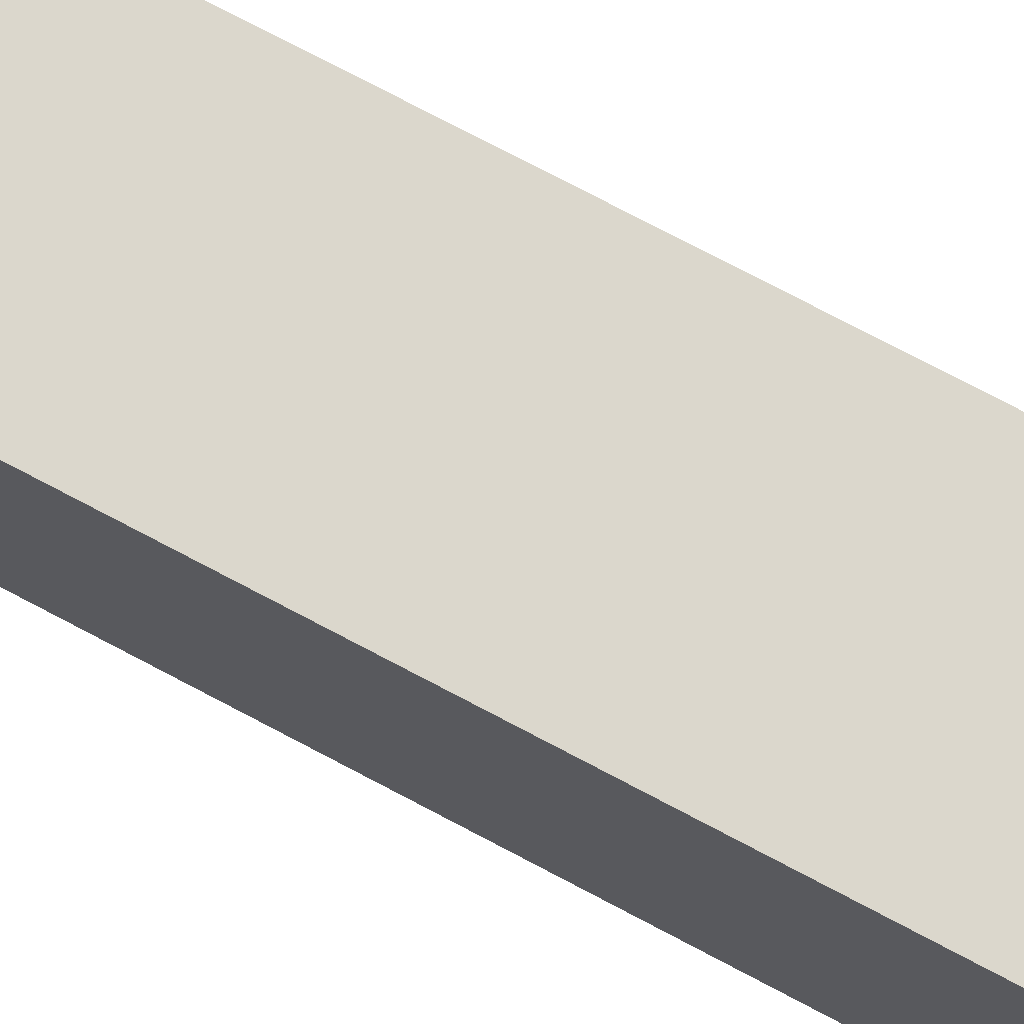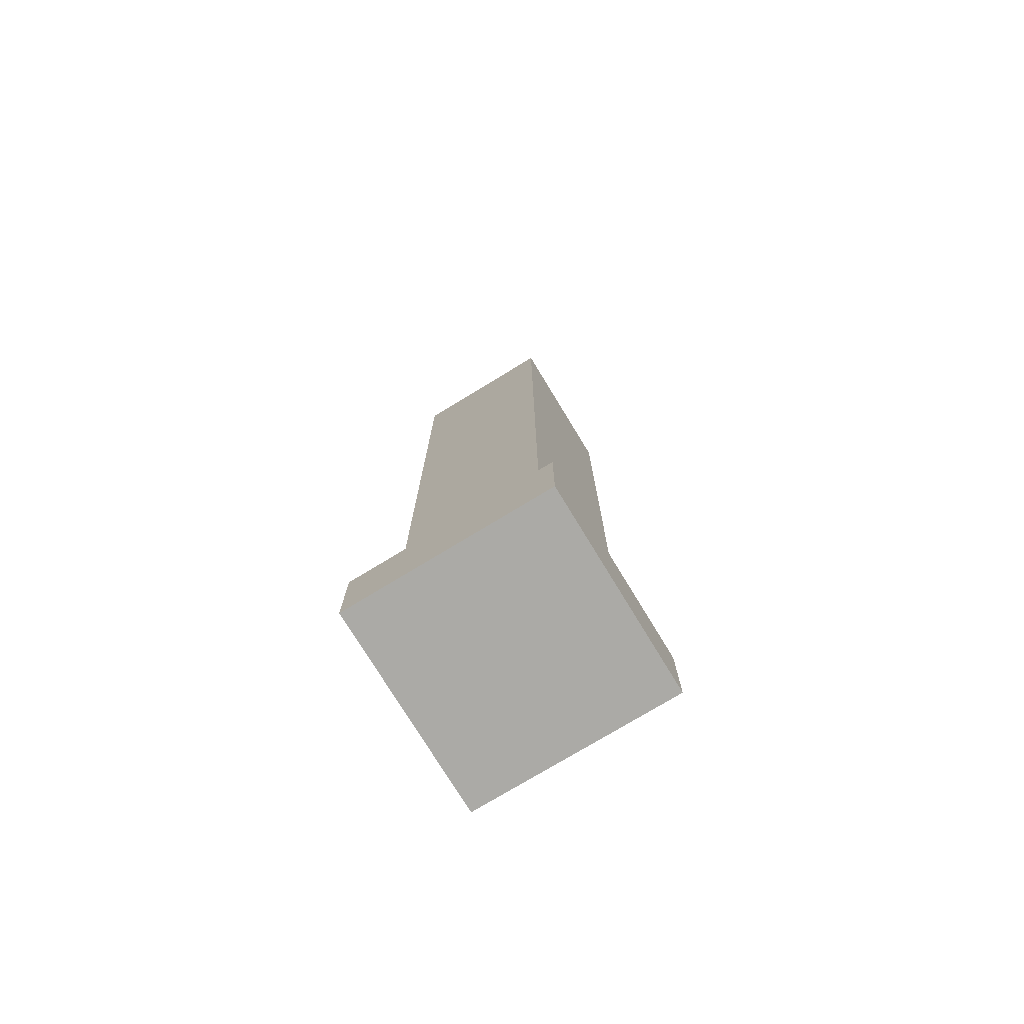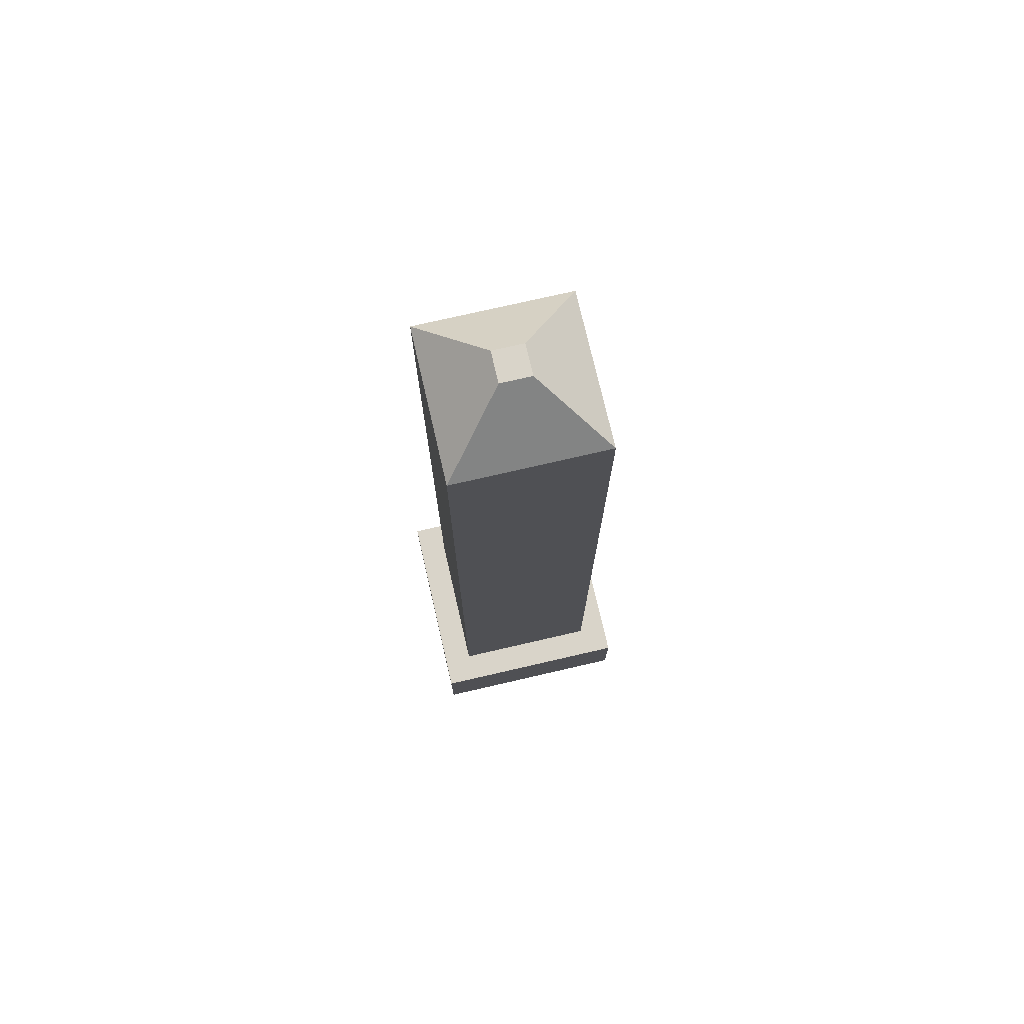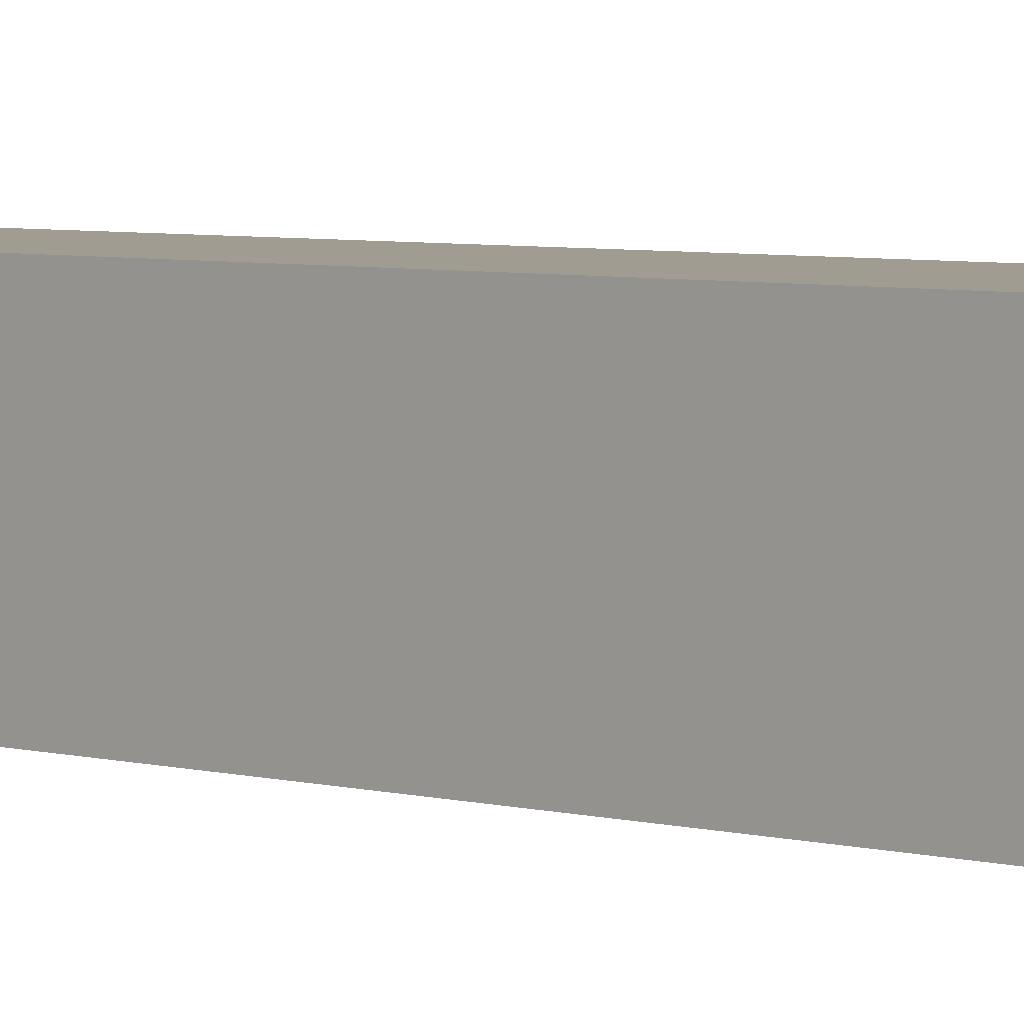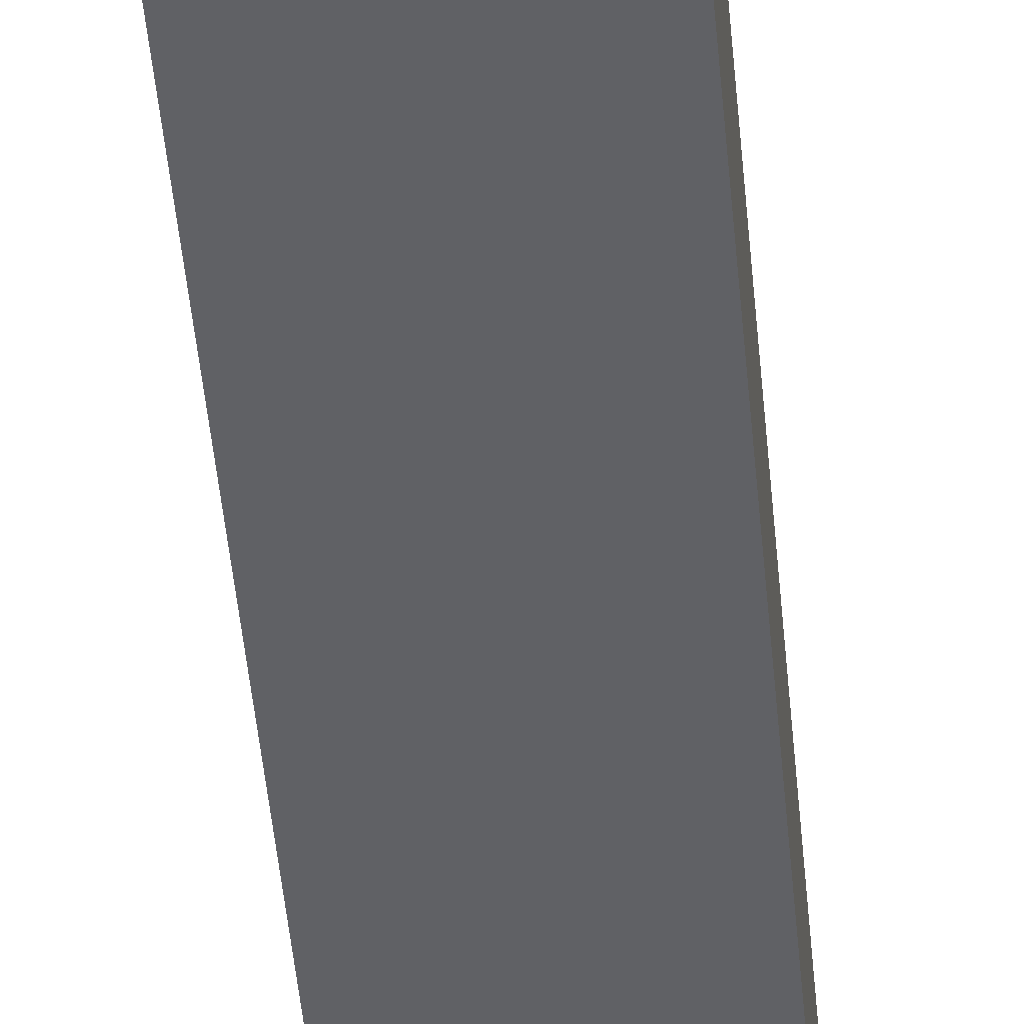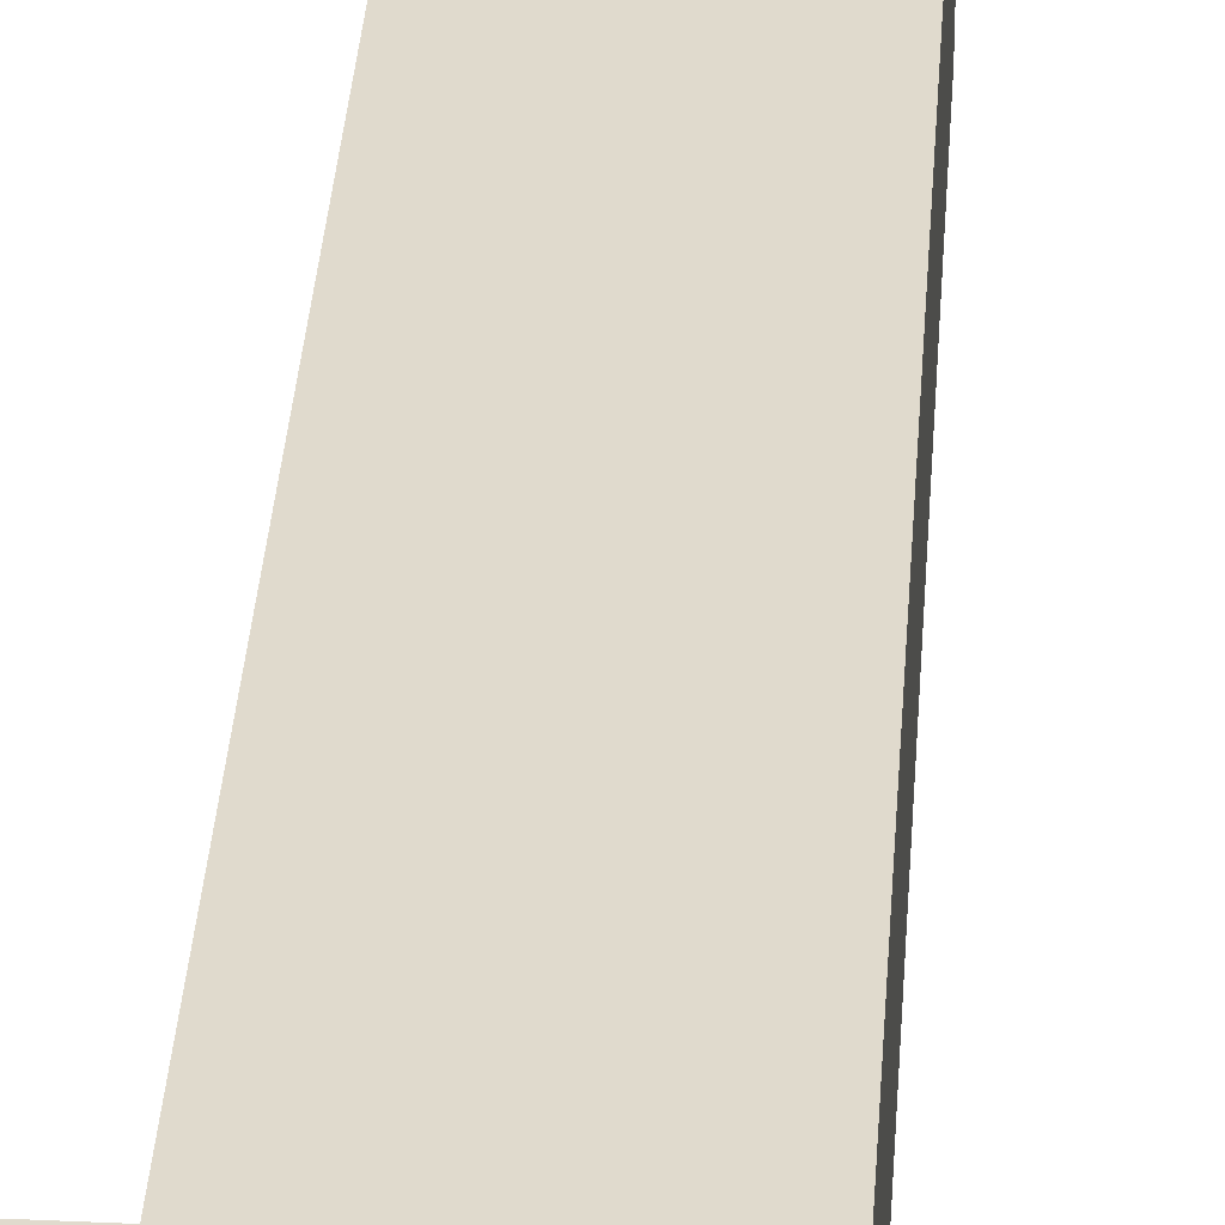
<metadata>
{"format":"obj","ext":"obj","renderer":"f3d","projection":"perspective","resolution":1024,"background":"white","views":[{"elev":73.1,"azim":118.1,"up":"+Z"},{"elev":-75.7,"azim":-58.7,"up":"+Y"},{"elev":74.9,"azim":77.0,"up":"+Y"},{"elev":4.4,"azim":-46.1,"up":"+Z"},{"elev":-50.0,"azim":5.3,"up":"+Z"},{"elev":33.0,"azim":3.6,"up":"+Z"}]}
</metadata>
<code>
o grave4_Cube.003
v 0.14 -0 -0.14
v 0.14 -0 0.14
v -0.14 -0 0.14
v -0.14 -0 -0.14
v 0.14 0.12 -0.14
v 0.14 0.12 0.14
v -0.14 0.12 0.14
v -0.14 0.12 -0.14
v 0.14 0.12 -0.1
v -0.14 0.12 -0.1
v 0.14 0.12 0.1
v -0.14 0.12 0.1
v 0.1 0.12 -0.14
v -0.1 0.12 -0.14
v 0.1 0.12 0.14
v -0.1 0.12 0.14
v 0.1 0.12 -0.1
v 0.1 0.12 0.1
v -0.1 0.12 -0.1
v -0.1 0.12 0.1
v -0.1 1.2 0.1
v 0.1 1.2 0.1
v 0.1 1.2 -0.1
v -0.1 1.2 -0.1
v -0.02 1.28 0.02
v 0.02 1.28 0.02
v 0.02 1.28 -0.02
v -0.02 1.28 -0.02
f 1 2 3 4
f 1 5 9 11 6 2
f 2 6 15 16 7 3
f 3 7 12 10 8 4
f 5 1 4 8 14 13
f 10 19 14 8
f 12 20 19 10
f 11 18 15 6
f 13 17 9 5
f 17 18 11 9
f 15 18 20 16
f 14 19 17 13
f 17 19 24 23
f 16 20 12 7
f 24 21 25 28
f 18 17 23 22
f 20 18 22 21
f 19 20 21 24
f 28 25 26 27
f 22 23 27 26
f 23 24 28 27
f 21 22 26 25

</code>
